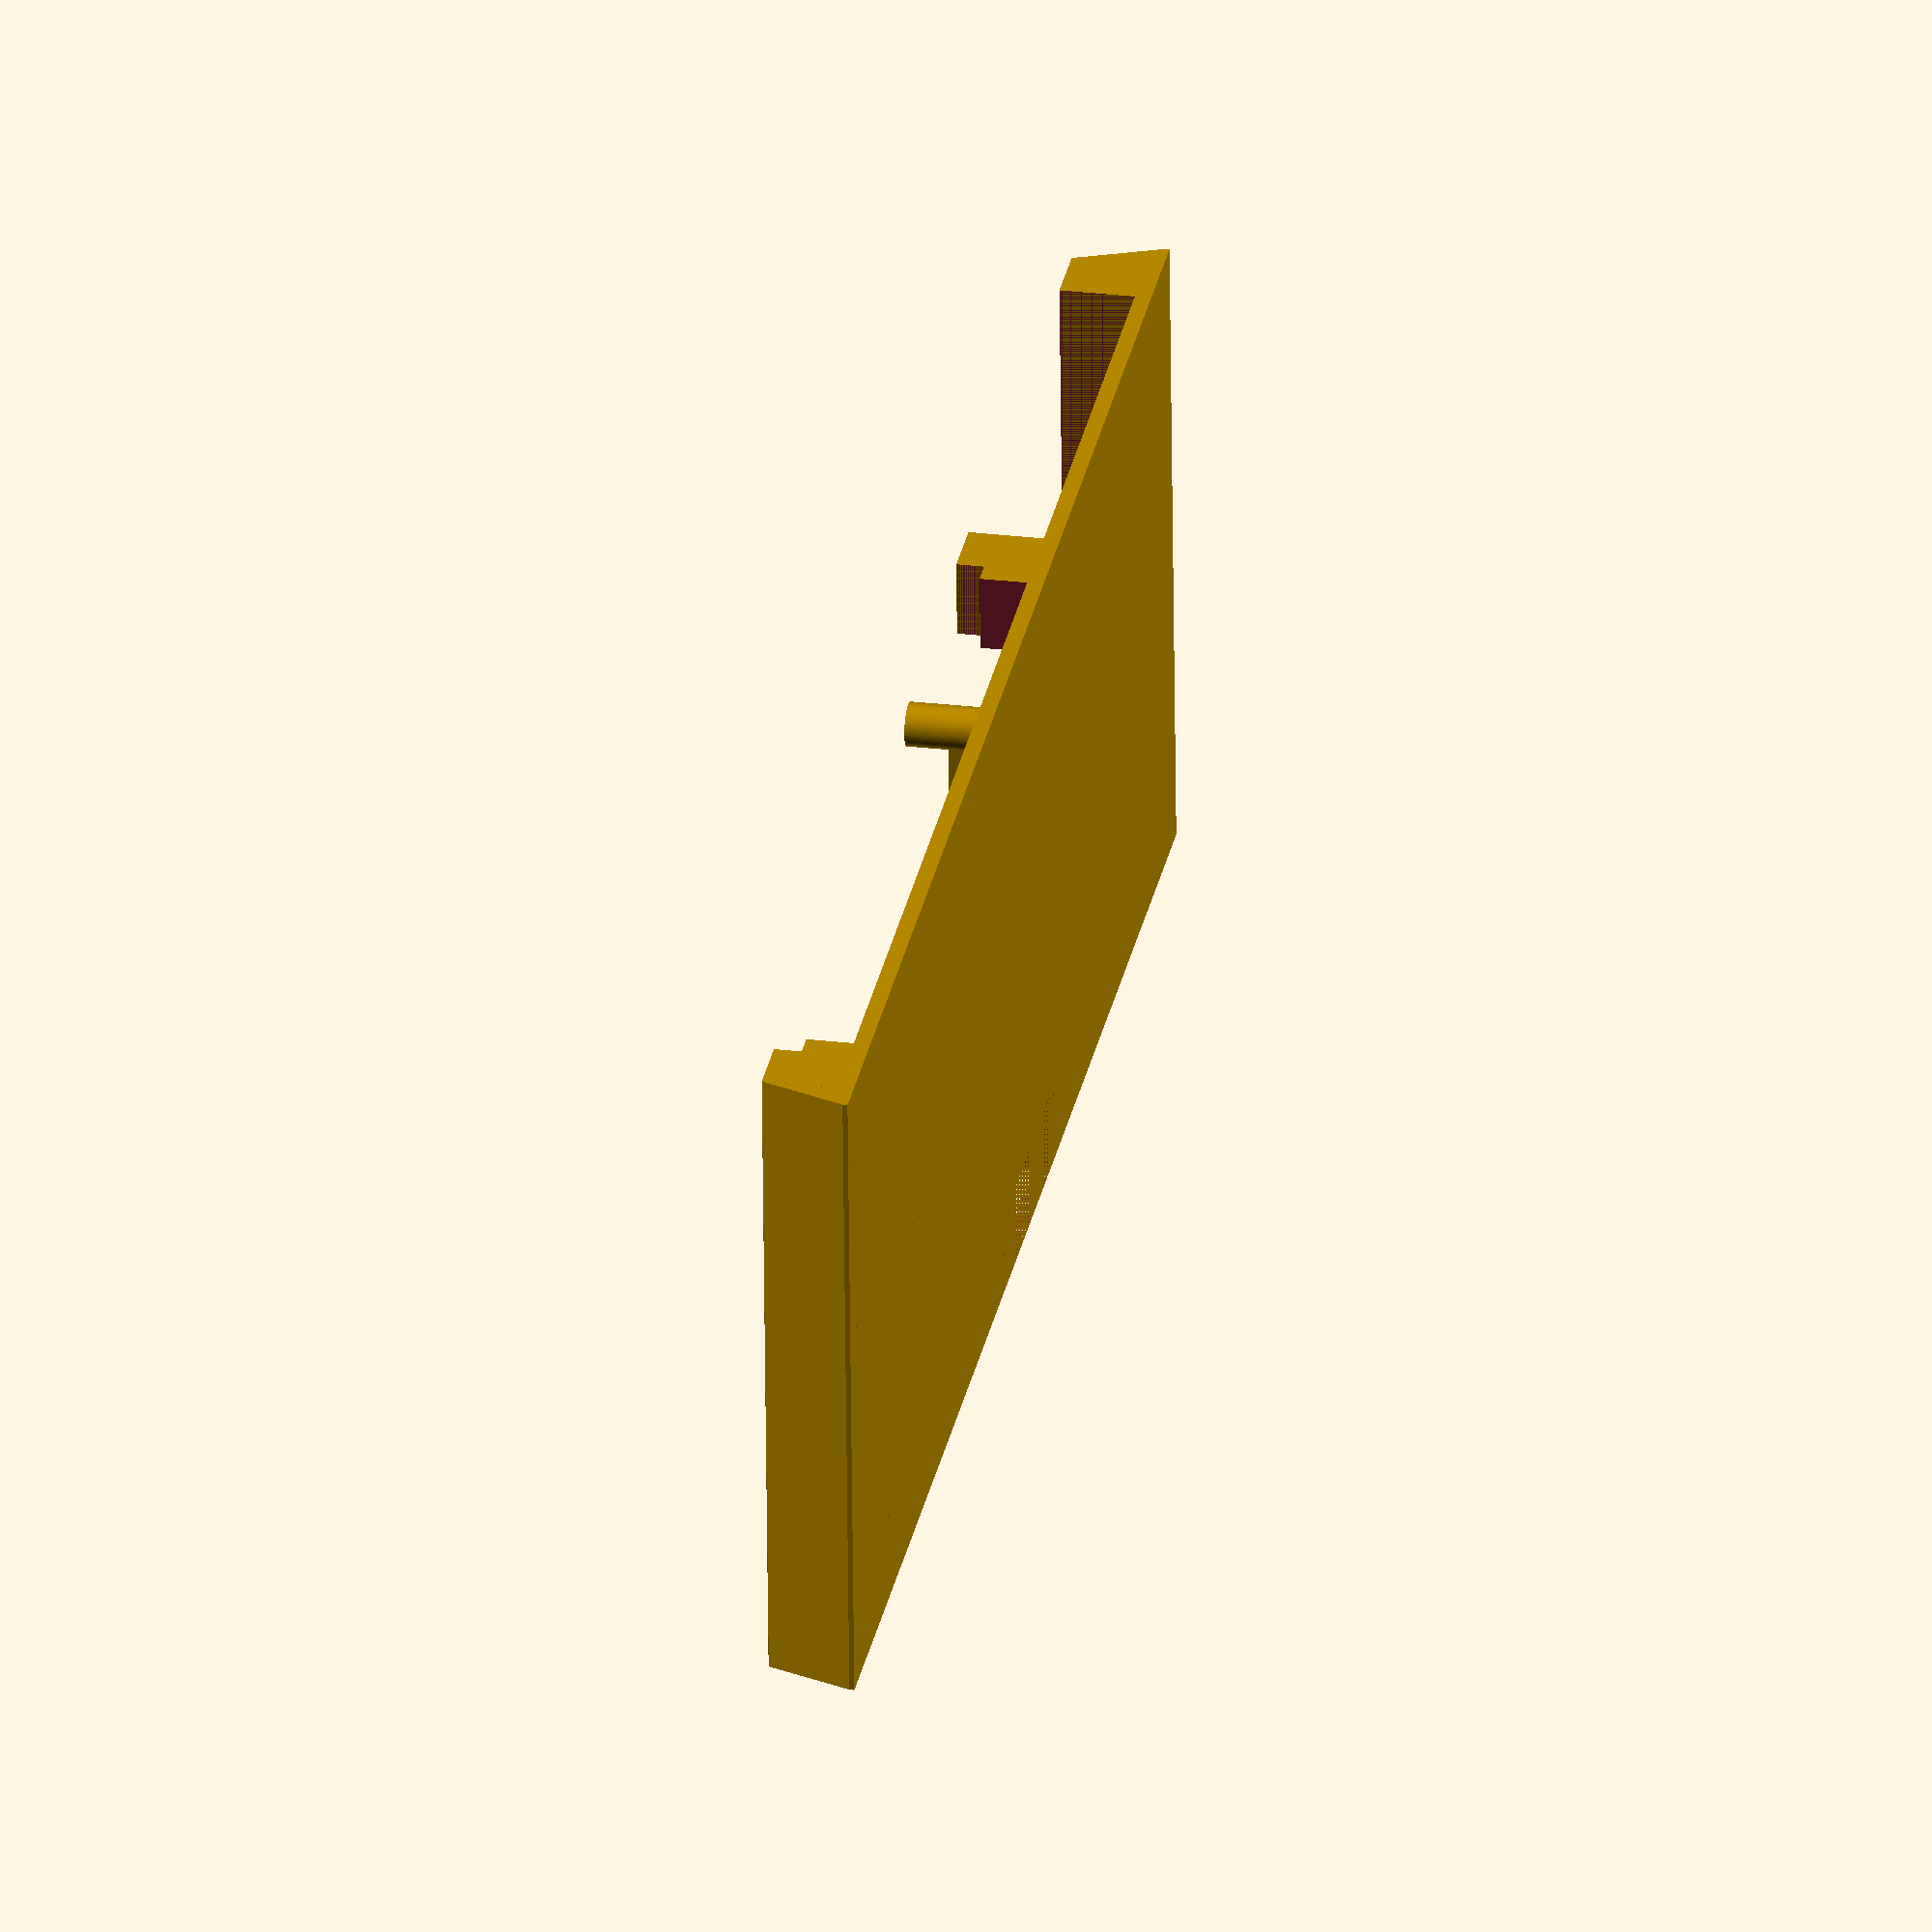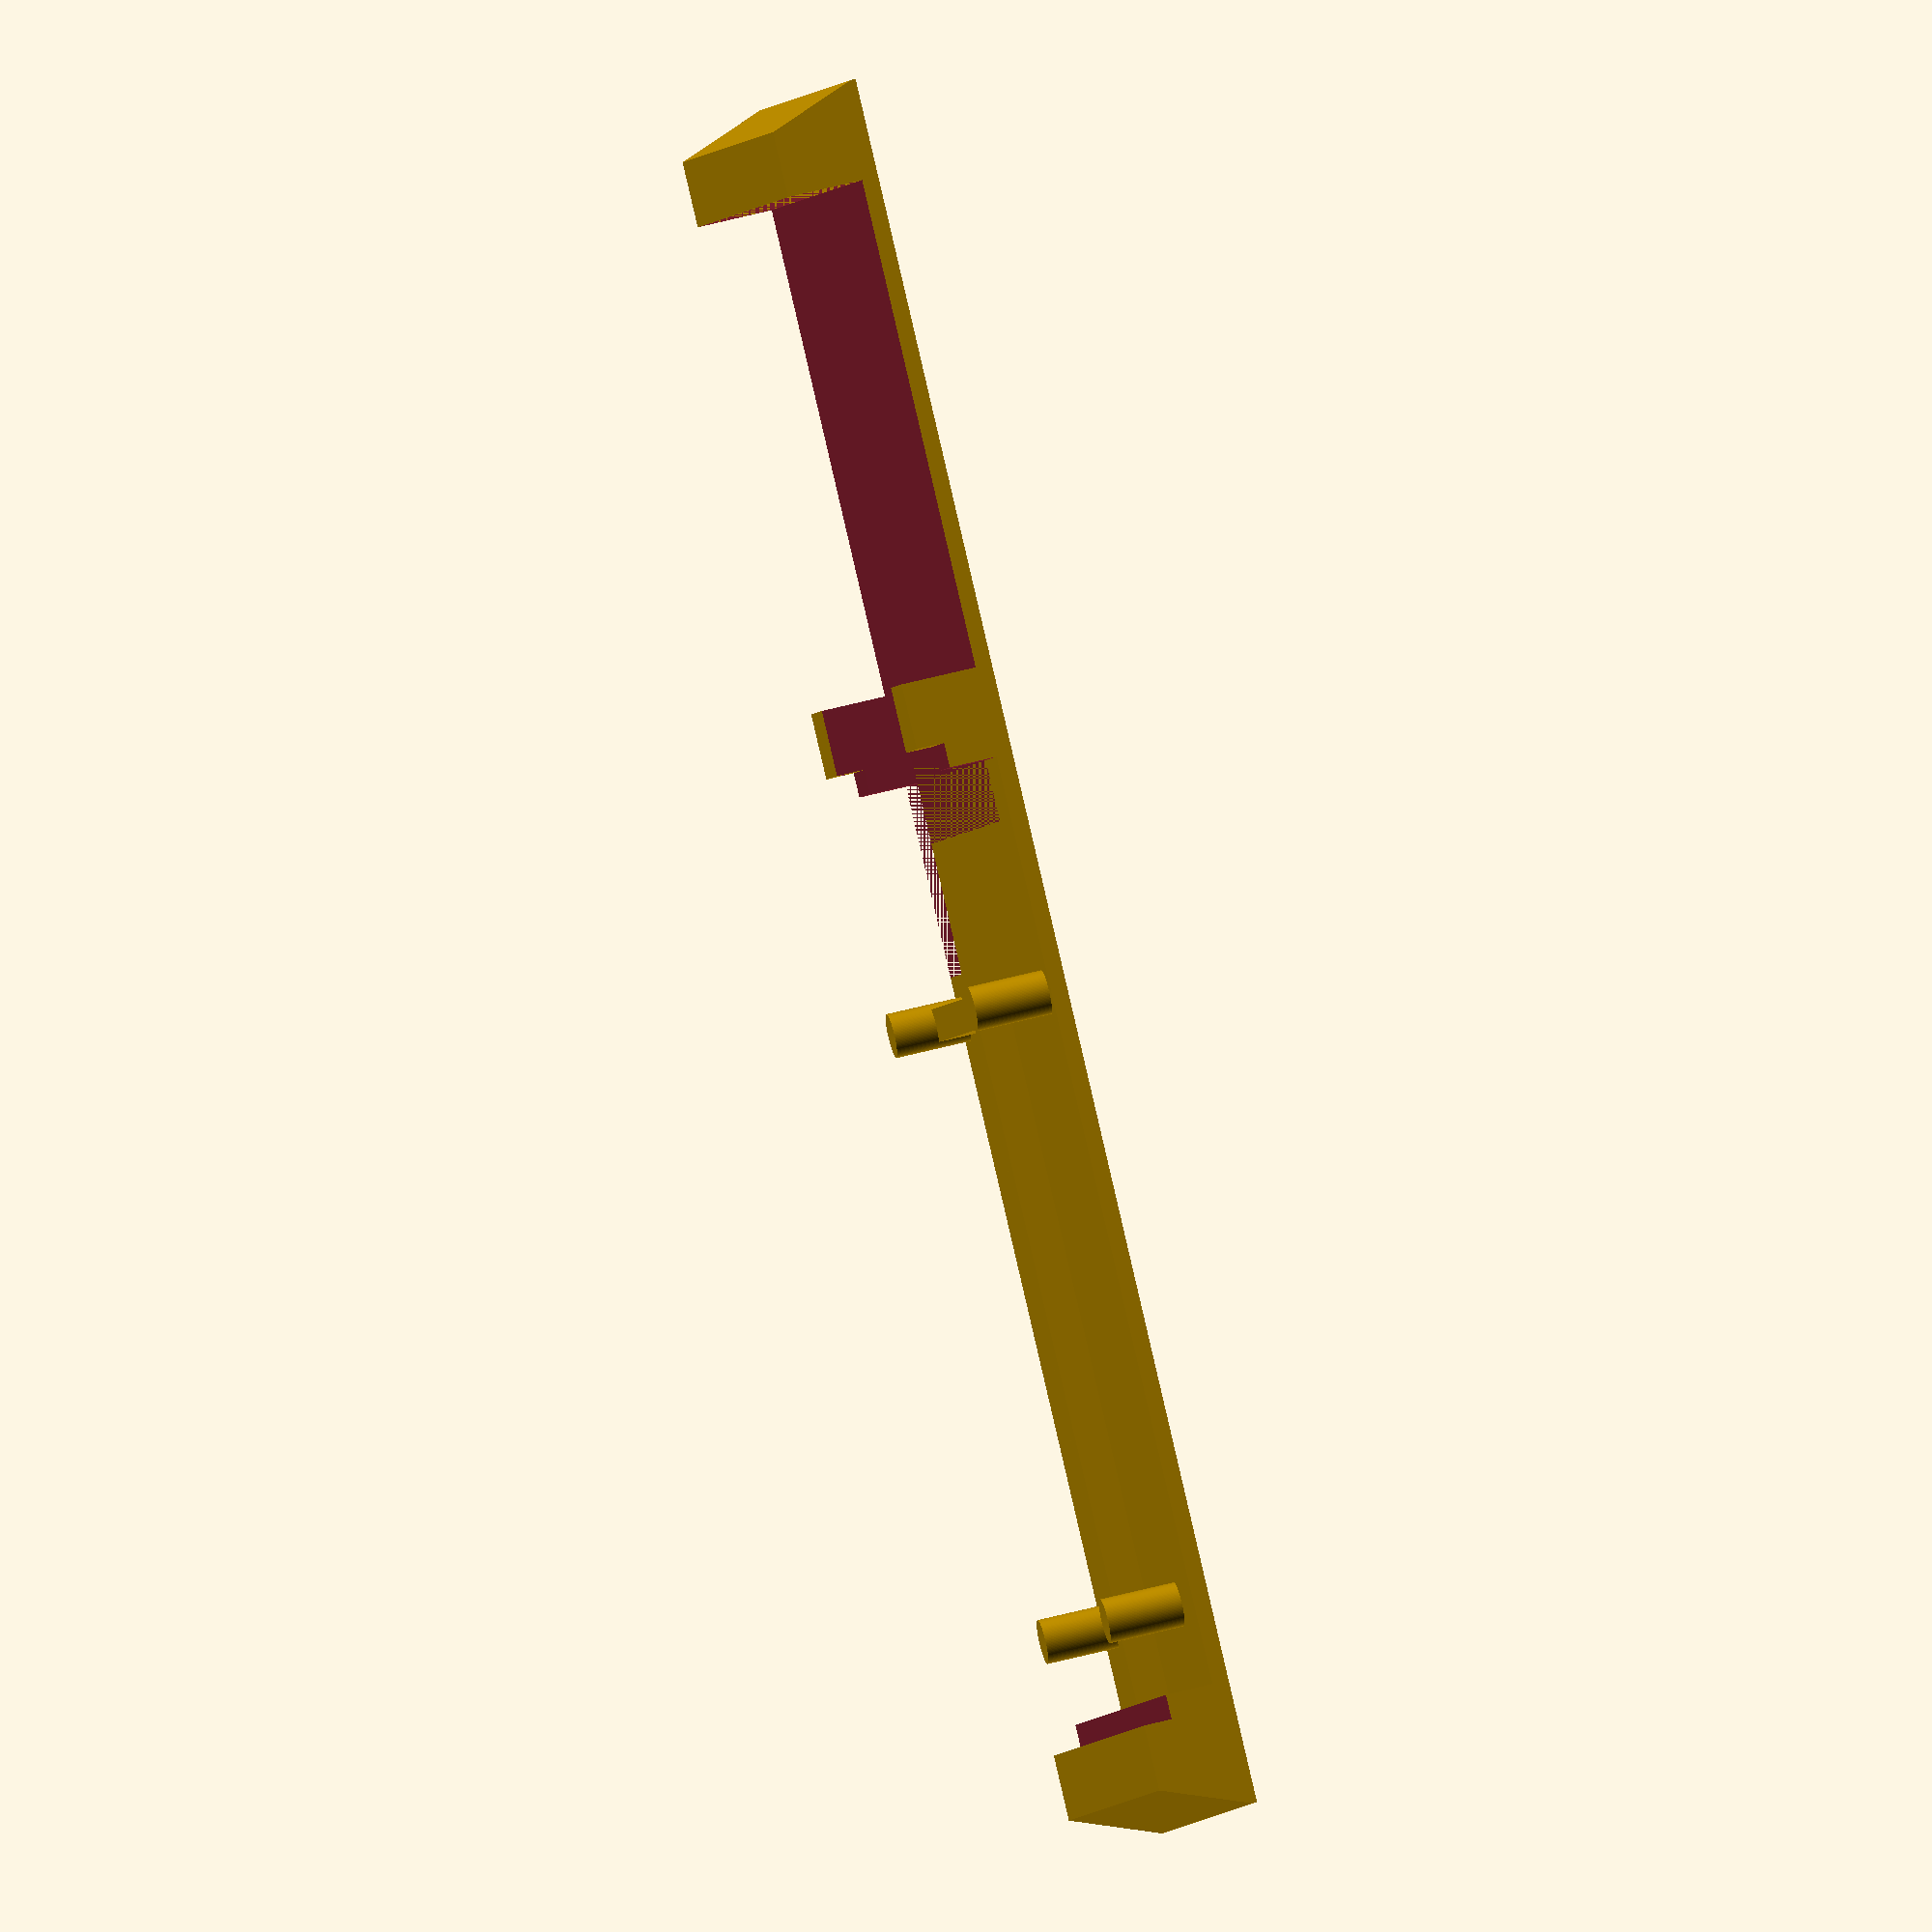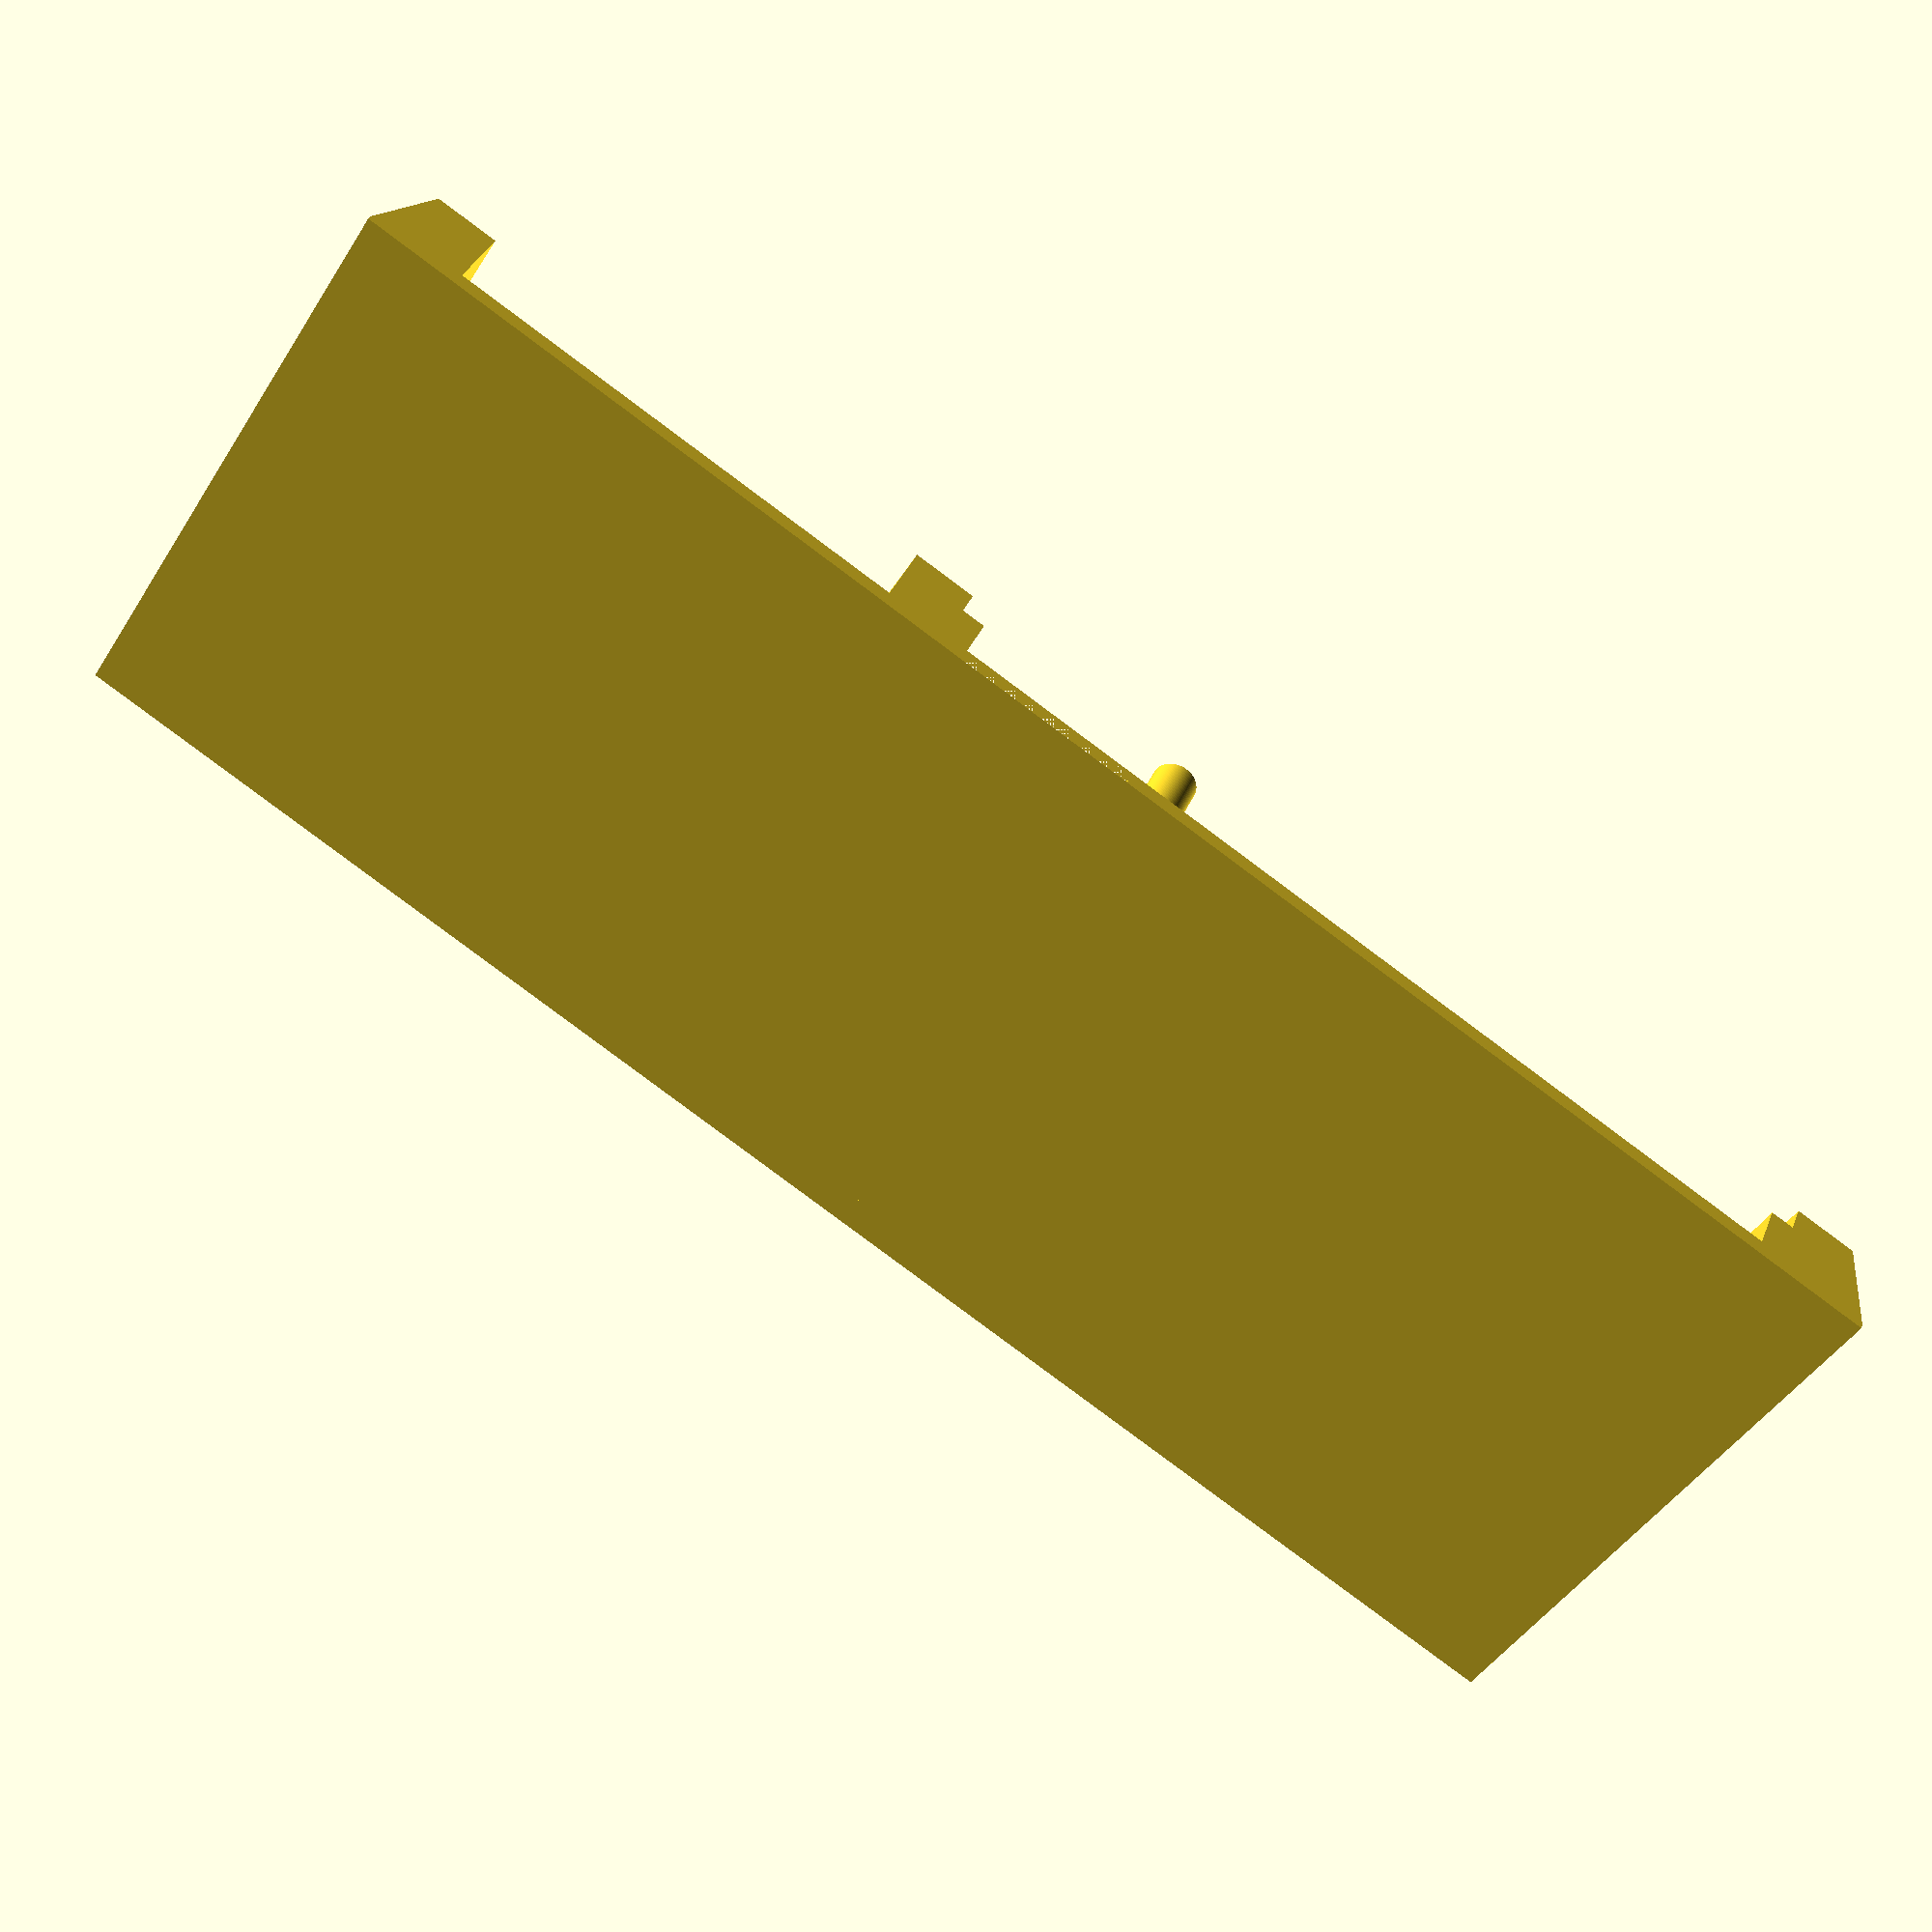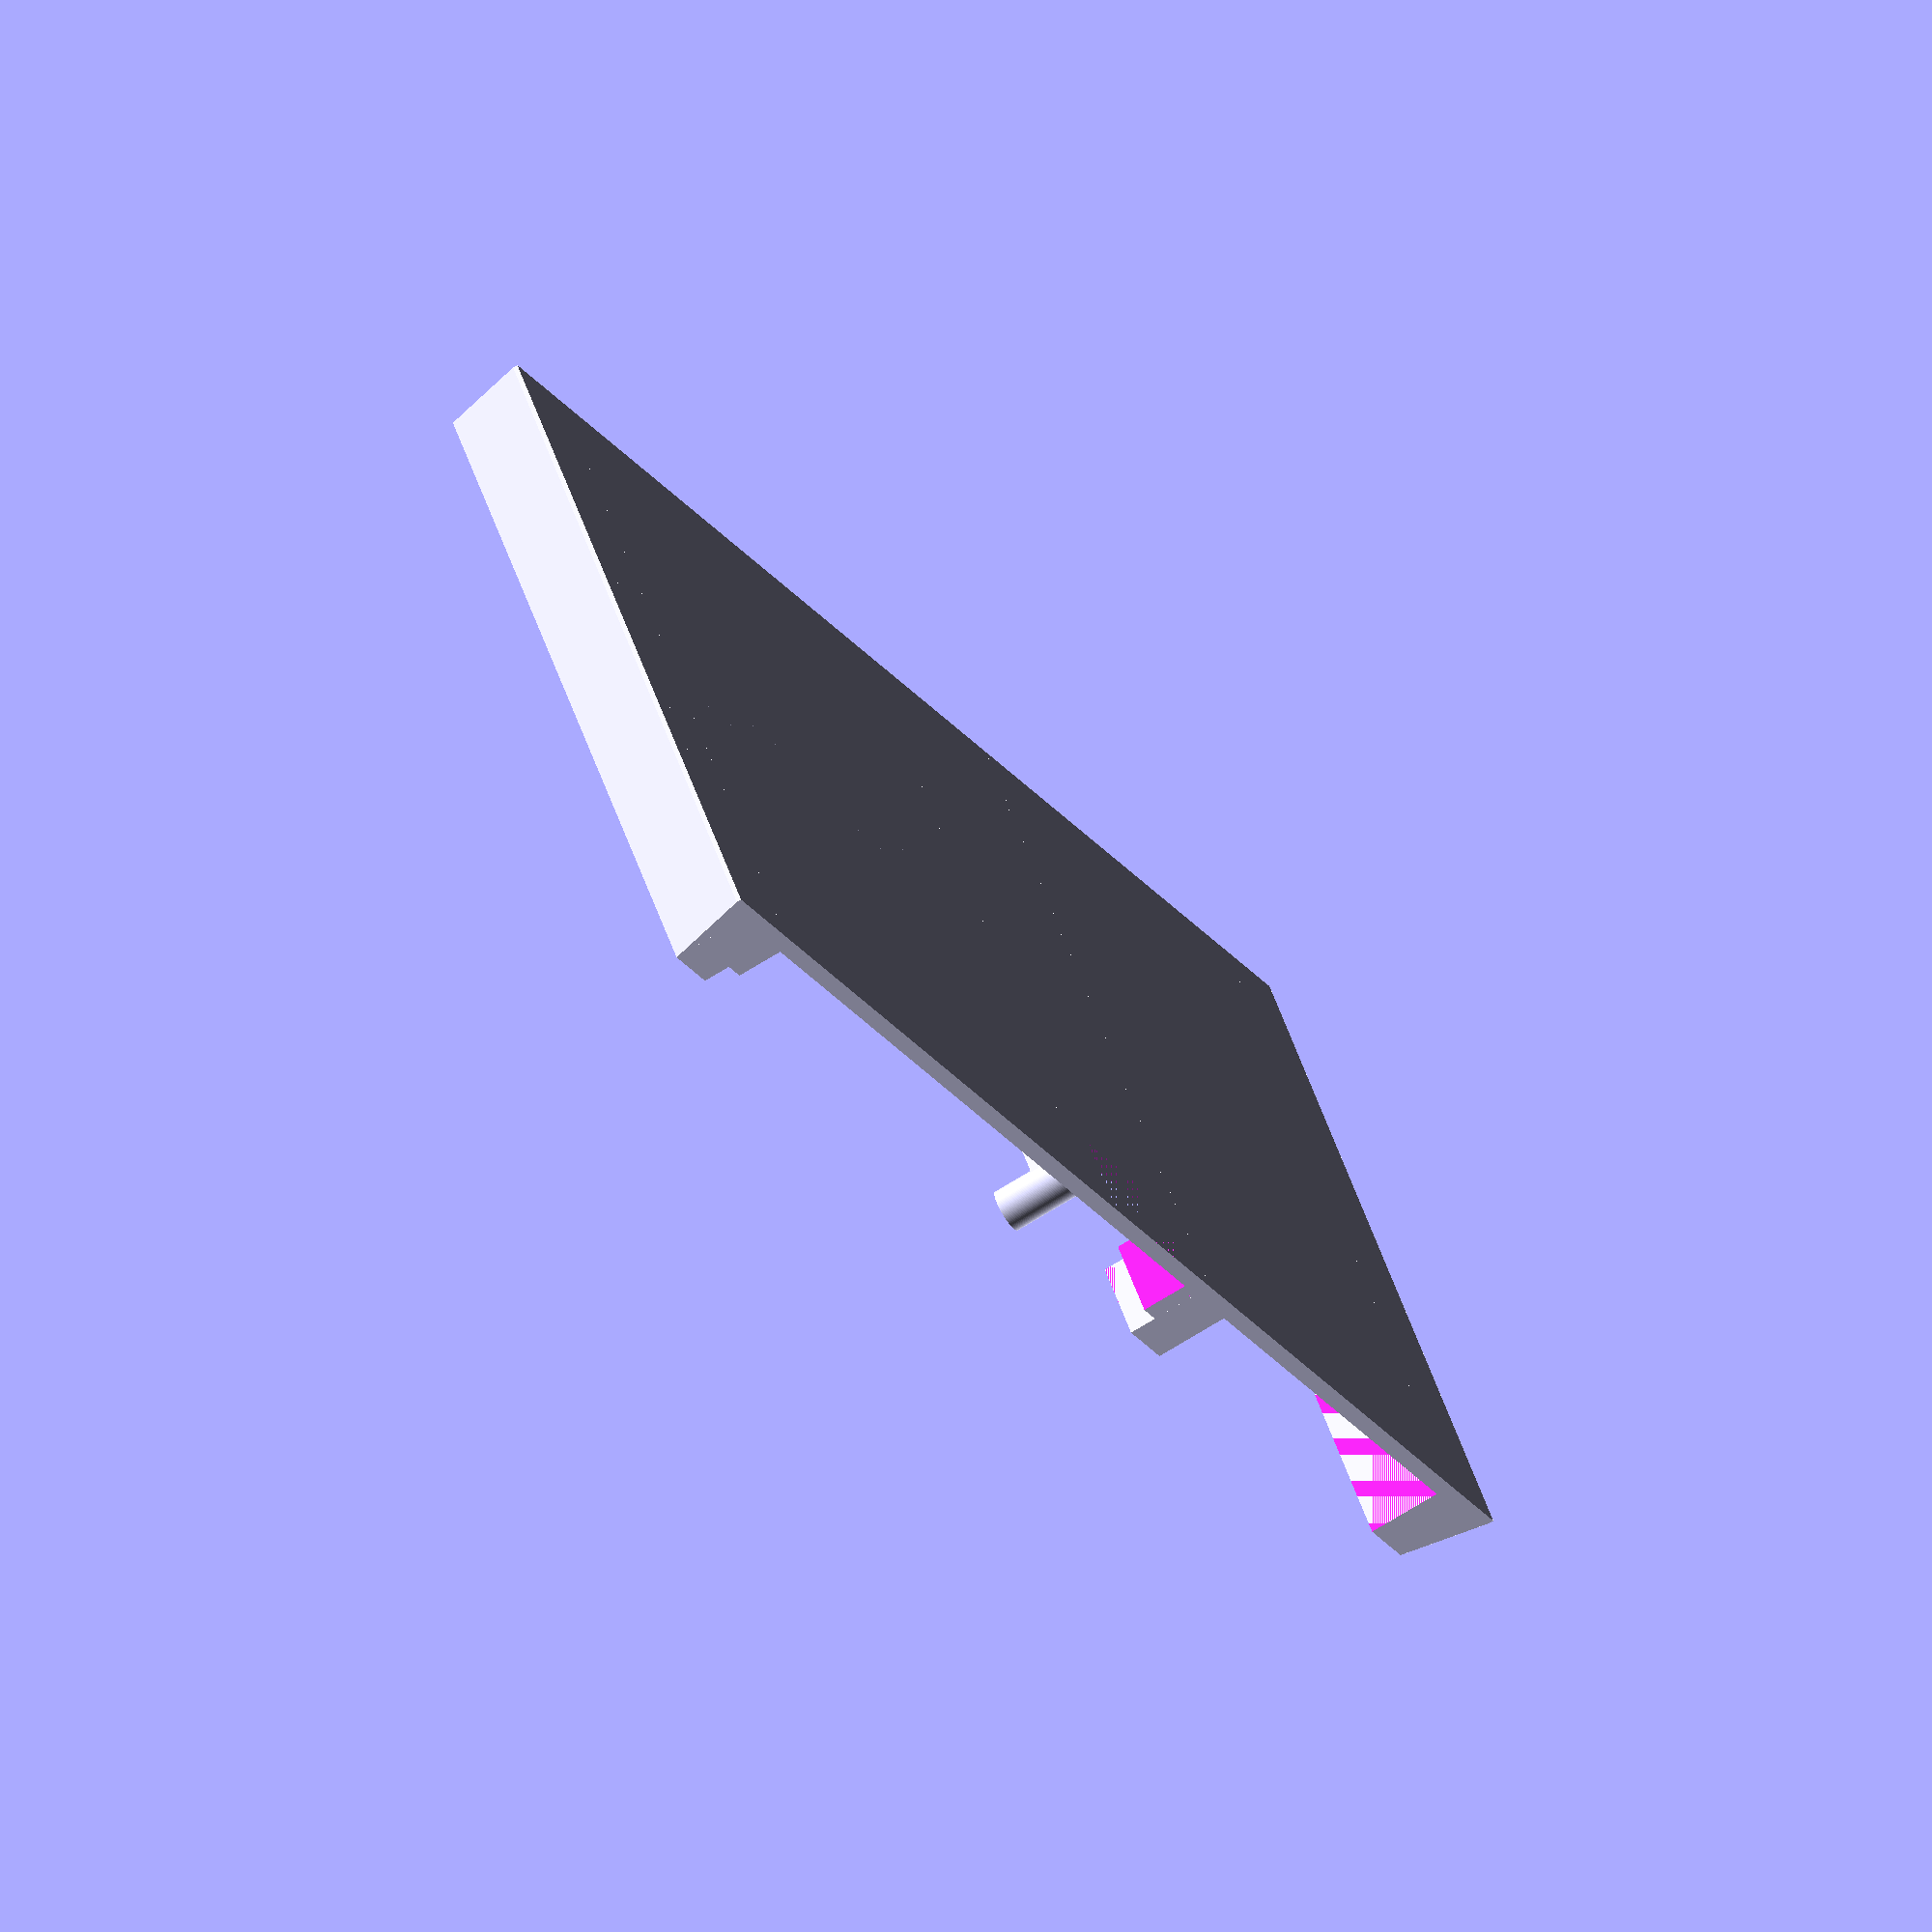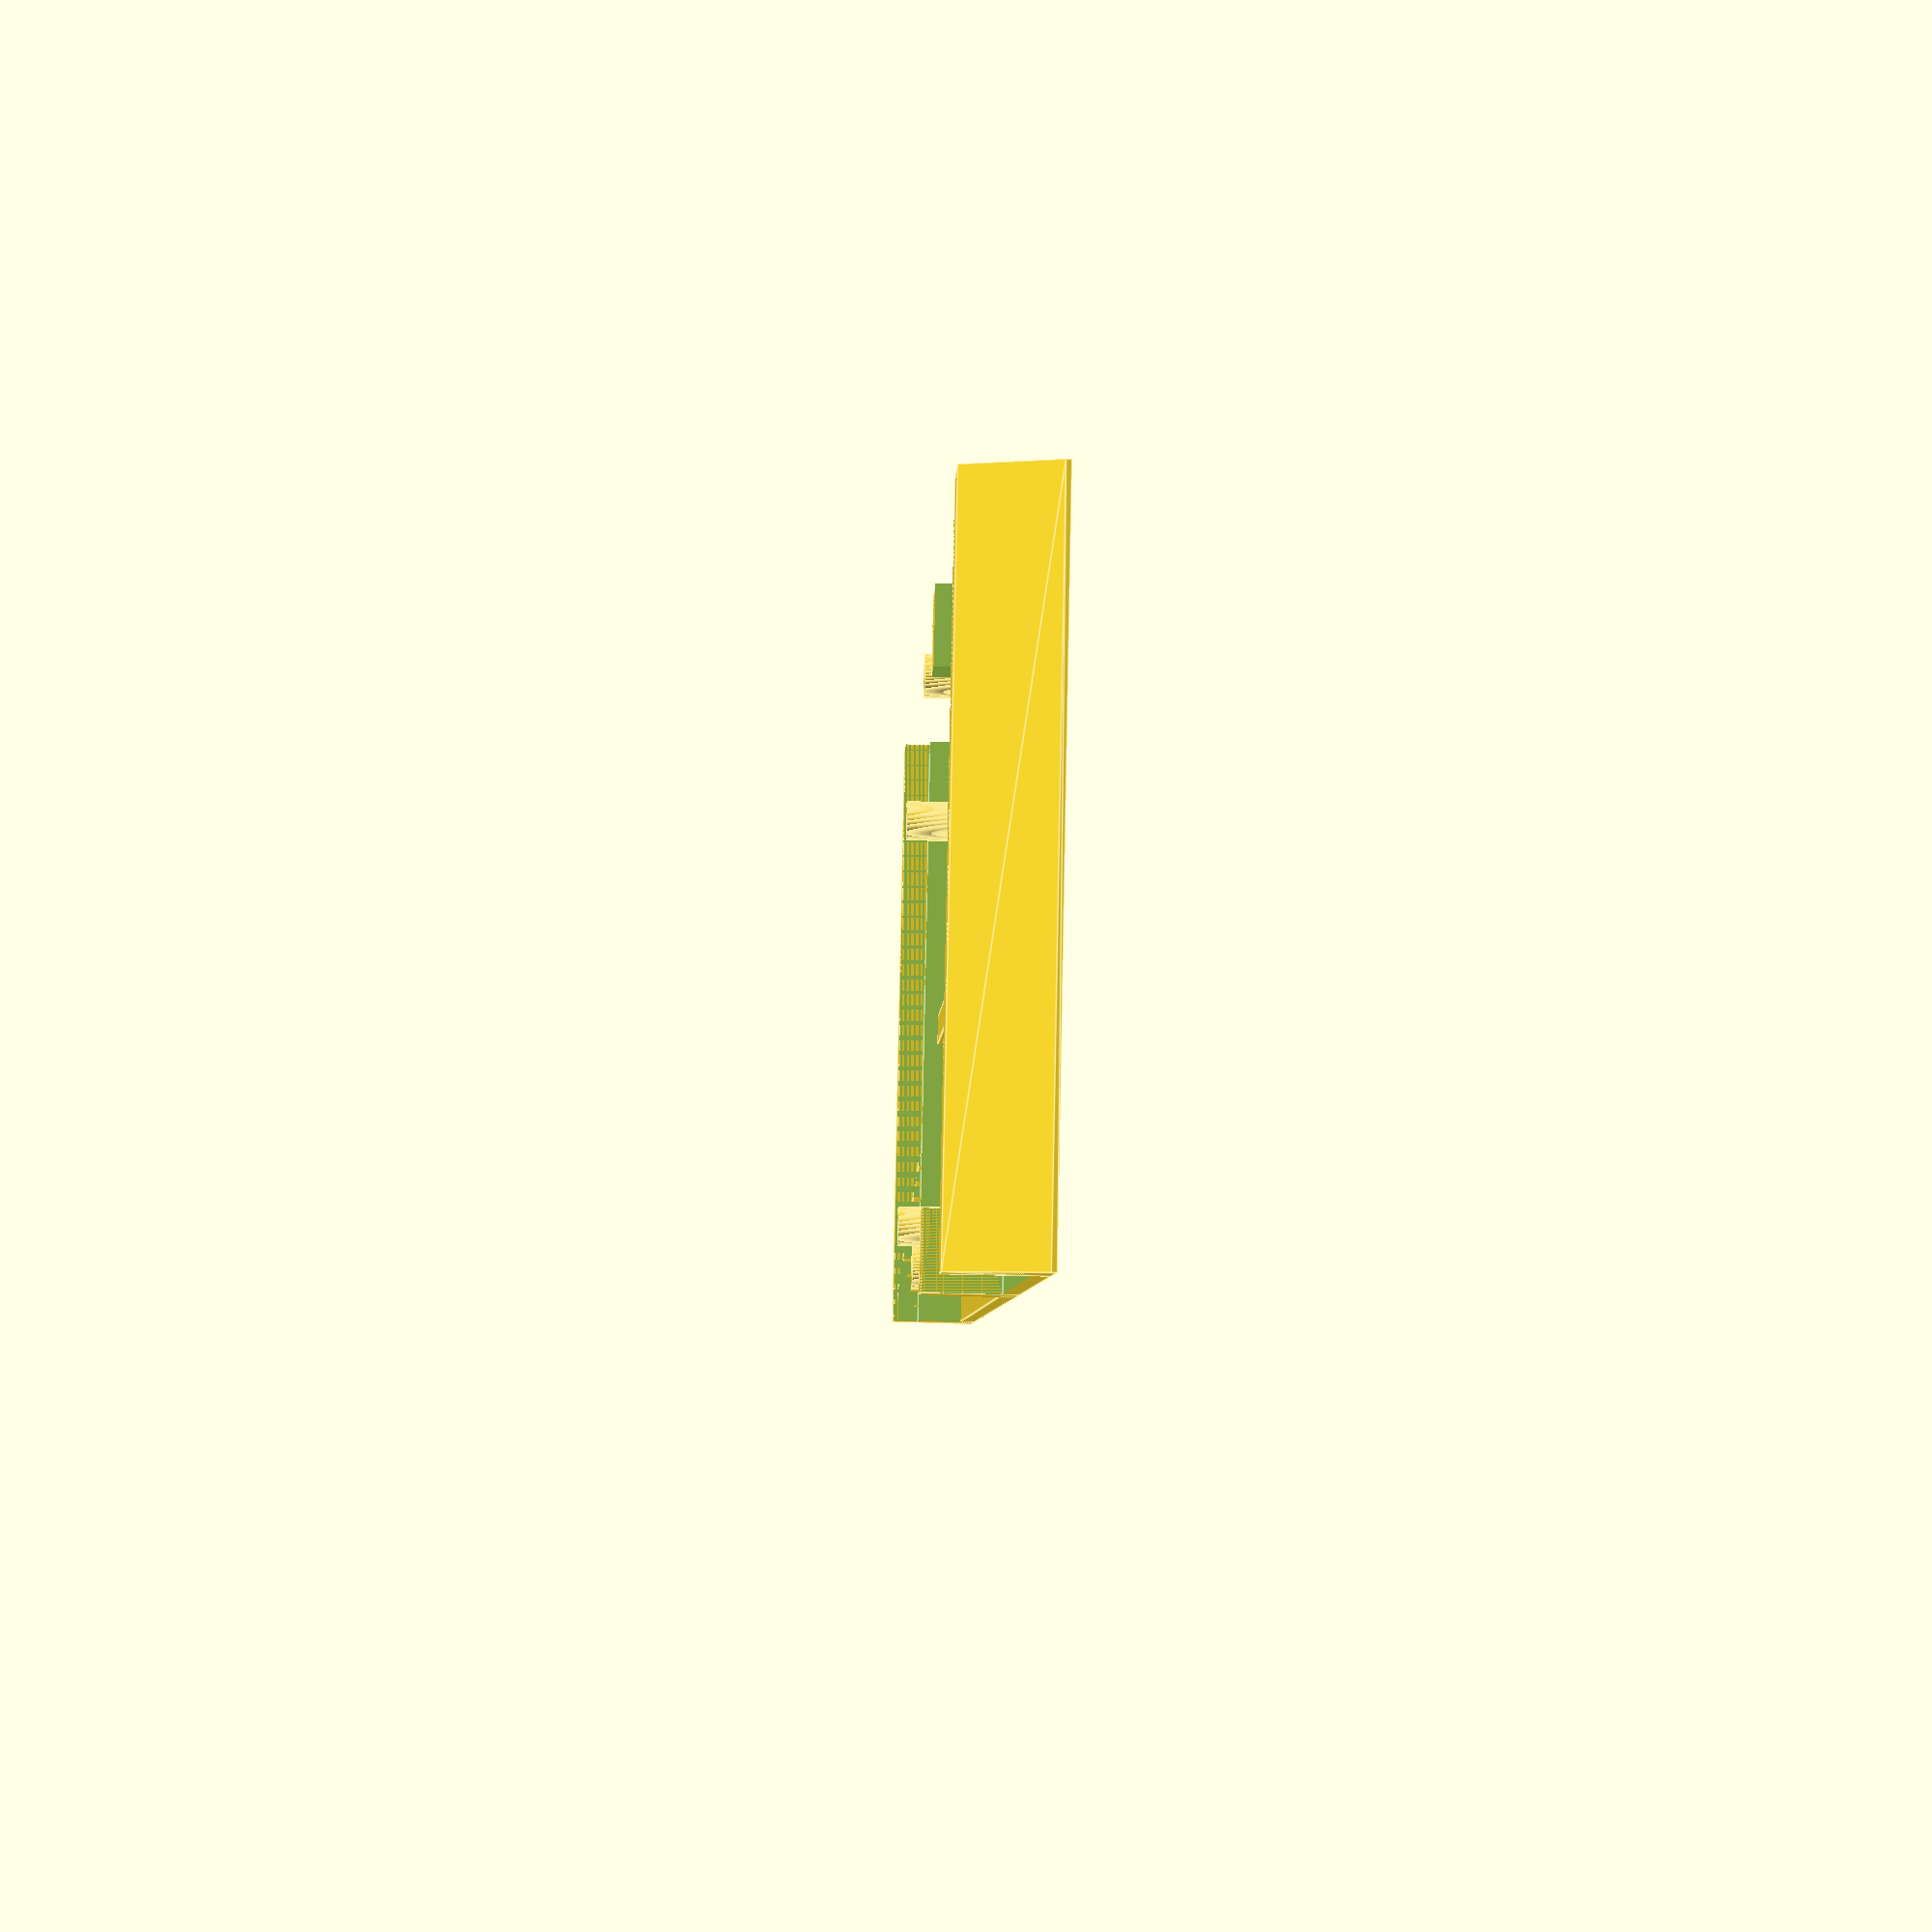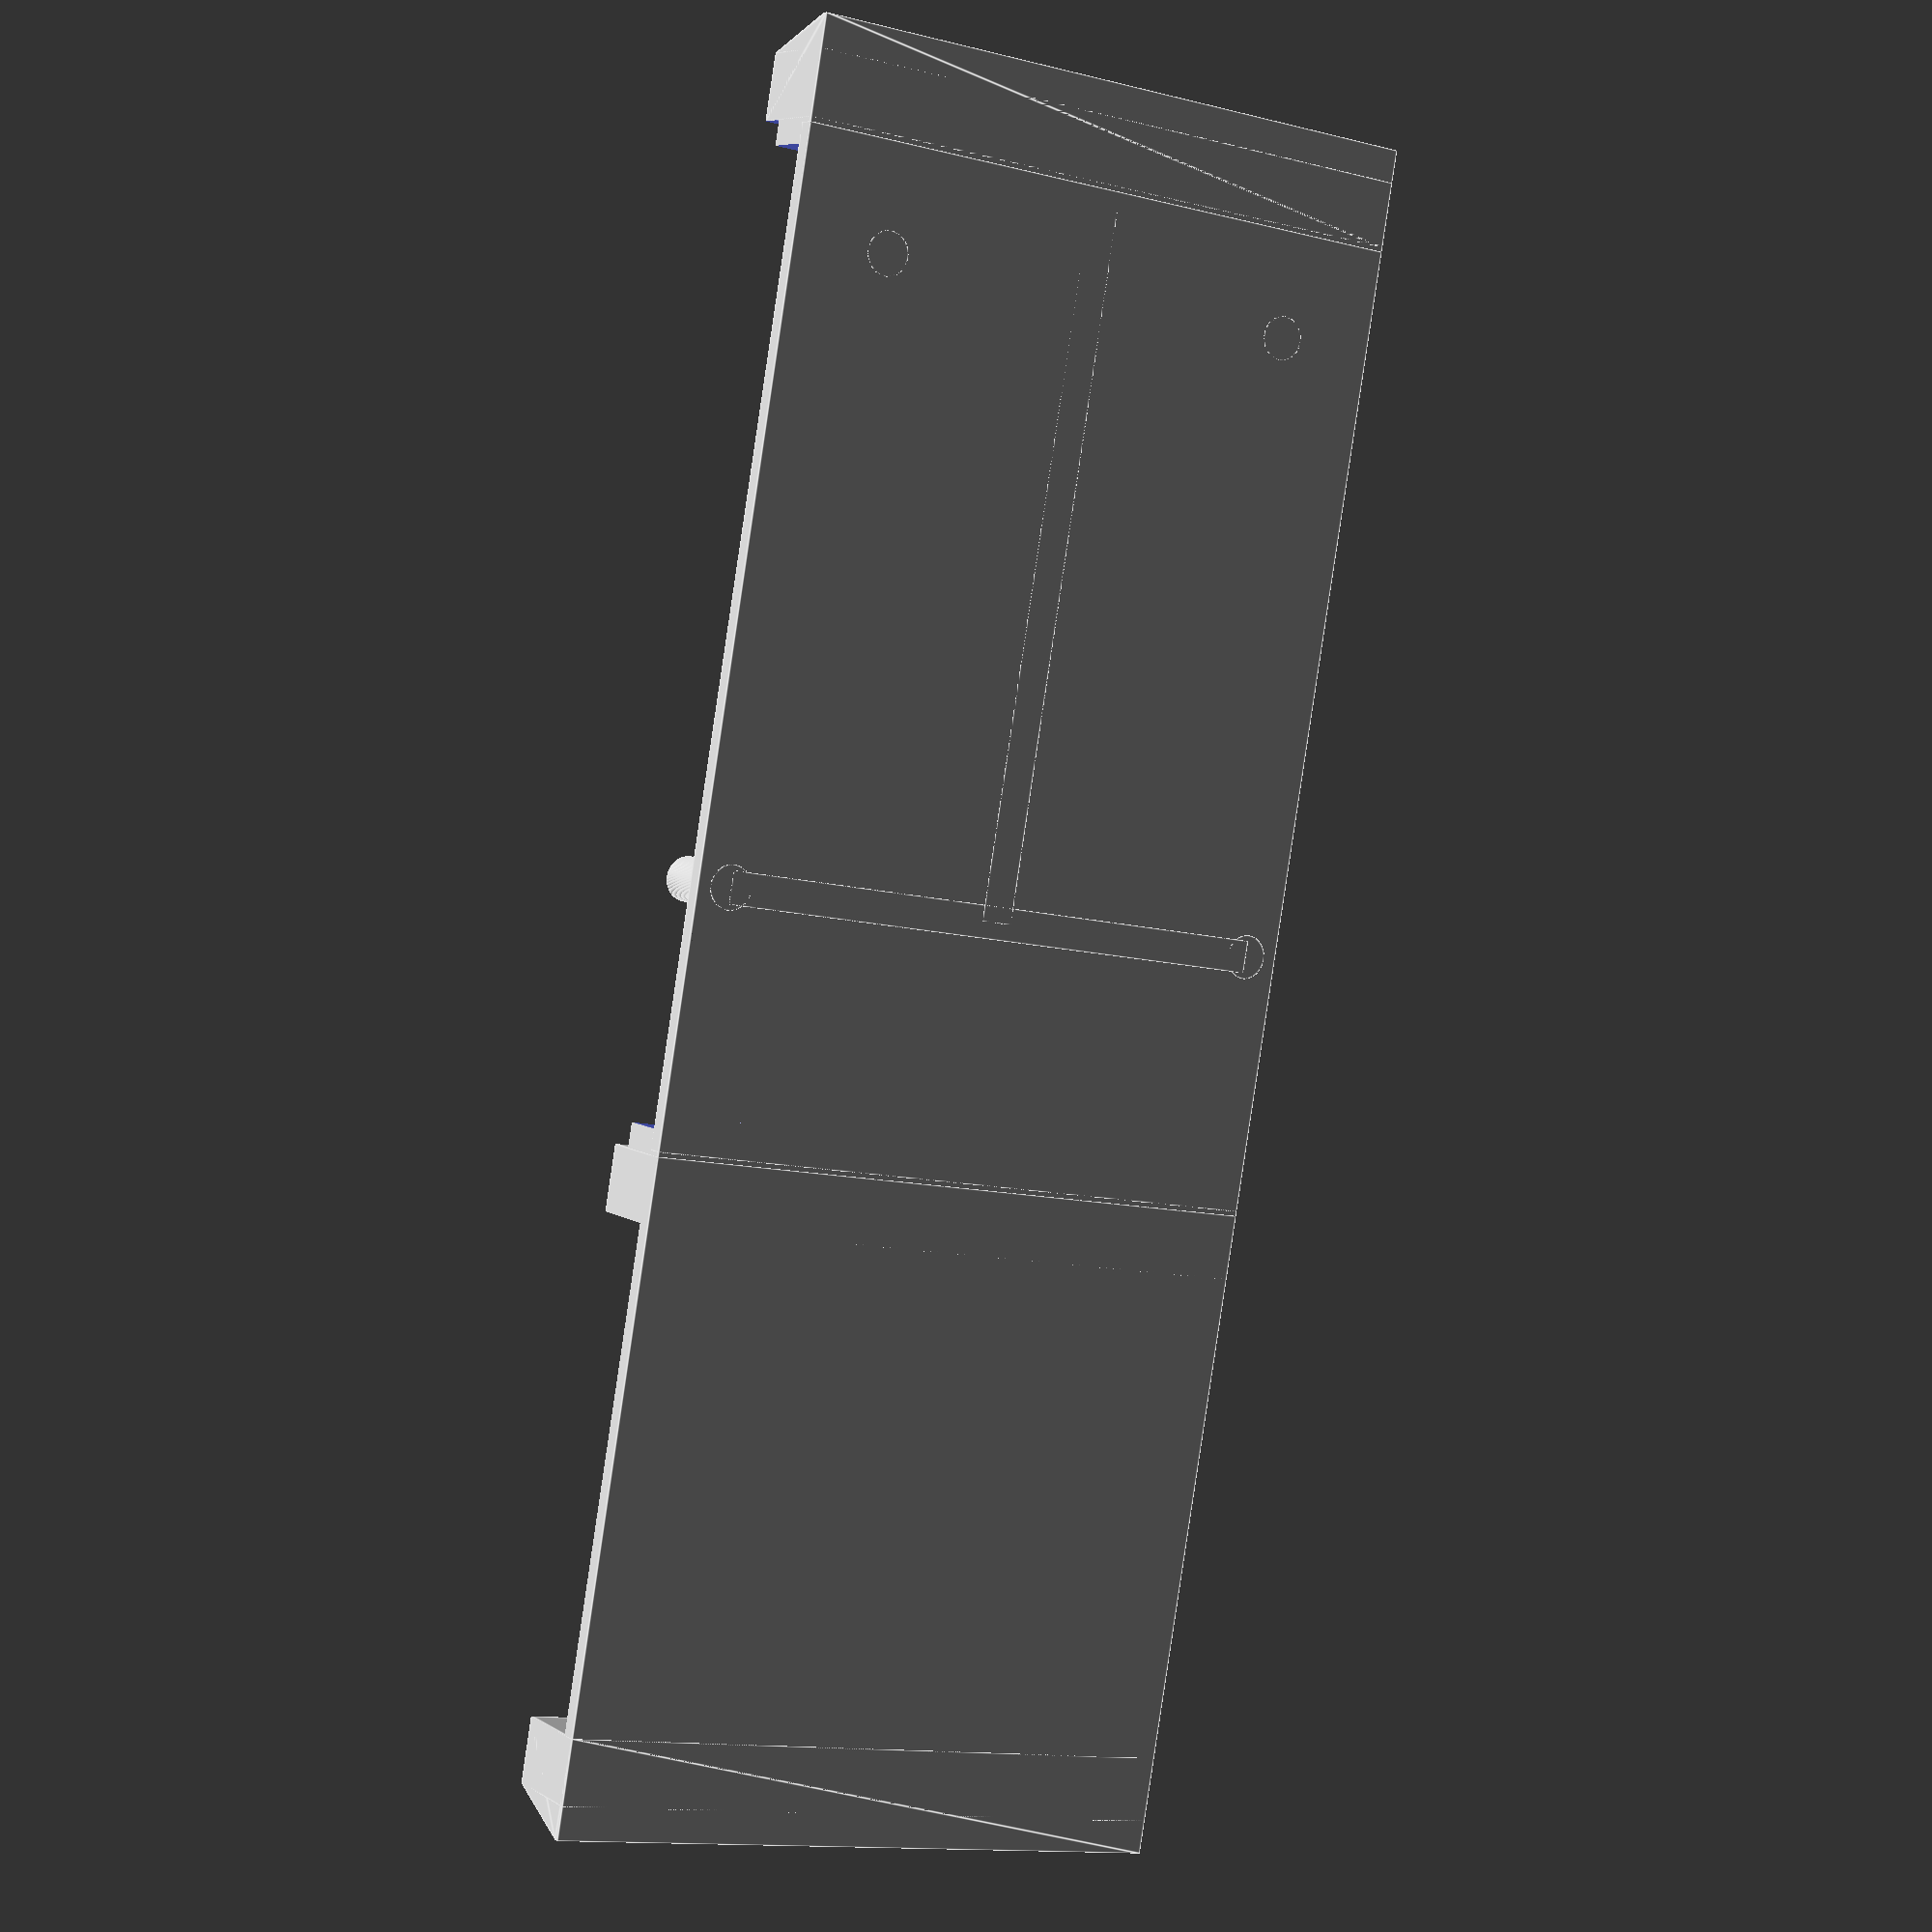
<openscad>


$fn=100;
default_thick = 2;
min_thick = 0.3;

a_few = 10;
play = 0.25;

sensor_width_margin = 0.4;

sensor_length = 59.6;
sensor_width = 39.45 + sensor_width_margin*2;
sensor_thick = 1.5;

sensor_hole_d = 2.7;
sensor_hole_r = sensor_hole_d/2;
sensor_back_hole_x = 4.9 + sensor_hole_r;
sensor_back_hole_y = 5.1 + sensor_hole_r;
sensor_front_hole_x = 0.8 + sensor_hole_r ;
sensor_front_hole_y = 14.3 + sensor_hole_r;



quartz_length = 10;
quartz_width = 3.5;
quartz_height = 4.9 + 0.5 - sensor_thick;
quartz_margin = 1;

quartz_x_offset = 0.5;
quartz_y_offset = 2;

sensor_x_padding = 5;
sensor_y_padding = 1.5;


sensor_spot_excess = 0.2;
sensor_spot_y_padding = 4;
sensor_spot_width = sensor_width;
sensor_spot_length = sensor_length + play*2 + sensor_spot_y_padding*2;
sensor_spot_height = quartz_height + sensor_thick + sensor_spot_excess;

sensor_void_length = sensor_length + play*2 - sensor_y_padding*2;

/* ramp_bottom_length = 20; */
ramp_bottom_length = 6;
ramp_top_length = sensor_spot_y_padding;
ramp_height = sensor_spot_height;

base_height = 1;
base_crossbar_width = 10;

base_renforcement_height = 3;
base_renforcement_width = 2;


channel_width = 30;

frame_end_wall_length=play*2 + sensor_length + channel_width + ramp_top_length;
frame_end_wall_connector_void_length=50;

module sensor() {
    translate([0,0,quartz_height])
        union() {
            difference() {
                cube([sensor_width, sensor_length, sensor_thick]);

                translate([sensor_back_hole_x, sensor_back_hole_y, -play])
                    cylinder(r=sensor_hole_r, h=a_few);

                translate([sensor_width-sensor_back_hole_x, sensor_back_hole_y, -play])
                    cylinder(r=sensor_hole_r, h=a_few);

                translate([sensor_front_hole_x, sensor_length - sensor_front_hole_y, -play])
                    cylinder(r=sensor_hole_r, h=a_few);

                translate([sensor_width - sensor_front_hole_x, sensor_length - sensor_front_hole_y, -play])
                    cylinder(r=sensor_hole_r, h=a_few);

            }
            translate([quartz_x_offset, sensor_length-quartz_length-quartz_y_offset, -quartz_height])
                cube([quartz_width,quartz_length,quartz_height]);
        }
}

module ramp_in() {
    hull() {
        translate([0,-ramp_bottom_length -play,0])
            cube([sensor_width, ramp_bottom_length, min_thick]);

        translate([0,-ramp_top_length-play, ramp_height - min_thick ])
            cube([sensor_width, ramp_top_length, min_thick]);
    }
}

module sensor_spot_body() {
    translate([0, -play - sensor_spot_y_padding,0])
        cube([sensor_spot_width, sensor_spot_length, sensor_spot_height]);
}

module sensor_spot_cavity() {
    translate([-play, -play,sensor_spot_height - sensor_thick - sensor_spot_excess])
        cube([sensor_width+play*2, sensor_length + play*2, a_few]);
}

module sensor_spot_void() {
    translate([-play, -play + sensor_y_padding, 0])
        cube([sensor_width+play*2, sensor_void_length, a_few]);
}

module sensor_spot_base() {
        cube([sensor_width, sensor_length, base_height]);
}

/* module sensor_spot_connection_left_void() {

    translate([-play,-play+sensor_y_padding,0])
    cube([(sensor_width-base_crossbar_width)/2+play, sensor_length-sensor_y_padding*2+play*2, a_few]);

}

module sensor_spot_connection_right_void() {

    translate([(sensor_width-base_crossbar_width)/2+base_crossbar_width,-play+sensor_y_padding,0])
    cube([(sensor_width-base_crossbar_width)/2+play, sensor_length-sensor_y_padding*2+play*2, a_few]);

} */

module sensor_spot_connector_void() {
    translate([sensor_x_padding-play, sensor_length - a_few/2, base_height])
        cube([sensor_width-sensor_x_padding*2+play*2, a_few, a_few]);
}

module sensor_spot_quartz_void() {
    translate([0, sensor_length - quartz_length-quartz_y_offset-quartz_margin, 0])
        cube([quartz_width+quartz_x_offset+quartz_margin, quartz_length+quartz_y_offset+quartz_margin, a_few]);
}

module sensor_spot_back_colmuns() {
    translate([sensor_back_hole_x,sensor_back_hole_y,0])
    cylinder(r=sensor_hole_r, h=sensor_spot_height);

    translate([sensor_width-sensor_back_hole_x,sensor_back_hole_y,0])
    cylinder(r=sensor_hole_r, h=sensor_spot_height);
}

module sensor_spot_front_colmuns() {
    translate([sensor_front_hole_x,sensor_length-sensor_front_hole_y,0])
    cylinder(r=sensor_hole_r, h=sensor_spot_height);

    translate([sensor_width-sensor_front_hole_x,sensor_length-sensor_front_hole_y,0])
    cylinder(r=sensor_hole_r, h=sensor_spot_height);
}


module sensor_spot_base_renforcement_y() {
    translate([sensor_width/2-base_renforcement_width/2, 0,0])
        cube([base_renforcement_width, sensor_length-sensor_front_hole_y,  base_renforcement_height]);
}

module sensor_spot_base_renforcement_x() {
    translate([sensor_front_hole_x, sensor_length-sensor_front_hole_y-base_renforcement_width/2,0])
        cube([sensor_width-sensor_front_hole_x*2, base_renforcement_width, base_renforcement_height]);
}

module sensor_spot() {
    difference() {
        sensor_spot_body();
        sensor_spot_cavity();
        sensor_spot_void();
        /* sensor_spot_connection_left_void();
        sensor_spot_connection_right_void(); */
        sensor_spot_connector_void();

    }
    difference() {
        sensor_spot_base();
        sensor_spot_quartz_void();
    }
    sensor_spot_back_colmuns();
    sensor_spot_front_colmuns();

    sensor_spot_base_renforcement_x();
    sensor_spot_base_renforcement_y();
}

module channel_body() {
    translate([0,sensor_length+play,0])
    cube([sensor_width, channel_width + sensor_spot_y_padding*2, sensor_spot_height]);
}
module channel_cavity() {
    translate([-play,sensor_length+play+sensor_spot_y_padding,base_height])
    cube([sensor_width+play*2, channel_width, a_few]);
}

module ramp_out() {
    hull() {
        translate([0,sensor_length+play+sensor_spot_y_padding+channel_width,0])
            cube([sensor_width, ramp_bottom_length, min_thick]);

        translate([0,sensor_length+play+sensor_spot_y_padding+channel_width, ramp_height - min_thick ])
            cube([sensor_width, ramp_top_length, min_thick]);
    }
}

module channel() {
    difference() {
        channel_body();
        sensor_spot_connector_void();
        channel_cavity();
    }

}



module frame_module() {
    ramp_in();
    sensor_spot();
    channel();
    ramp_out();
}




/* OLD
module frame() {

    difference() {

        hull() {
            translate([0,-ramp_bottom_length -play,0])
                cube([sensor_width, sensor_length+ramp_bottom_length + ramp_top_length + play*2, min_thick]);

            translate([0,-ramp_top_length-play, quartz_height+sensor_thick+ sensor_spot_excess - min_thick ])
            cube([sensor_width, sensor_length+ramp_top_length*2 + play*2, min_thick]);
        }

        translate([-play,-play,quartz_height])
            cube([sensor_width+play*2, sensor_length+play*2, a_few]);

        translate([-play,-play,quartz_height])
            cube([sensor_width+play*2, sensor_length+play*2, a_few]);

        translate([-play,-play+sensor_y_padding,base_height])
        cube([sensor_width+play*2, sensor_length-sensor_y_padding*2+play*2, a_few]);

        translate([-play,-play+sensor_y_padding,0])
        cube([(sensor_width-base_crossbar_width)/2+play, sensor_length-sensor_y_padding*2+play*2, a_few]);

        translate([(sensor_width-base_crossbar_width)/2+base_crossbar_width+play,-play+sensor_y_padding,0])
            cube([(sensor_width-base_crossbar_width)/2+play, sensor_length-sensor_y_padding*2+play*2, a_few]);


        translate([sensor_x_padding+play, sensor_length - a_few/2, base_height])
            cube([sensor_width-sensor_x_padding*2-play*2, a_few, a_few]);

        }


} */

/* OLD
 module frame_channel() {
  translate([0,sensor_length+play+ramp_top_length,0])
  cube([sensor_width, channel_width, base_height]);
} */


module frame_end_base() {

    translate([0,-play,0])
    cube([sensor_width, play*2 + sensor_length + channel_width + ramp_top_length,base_height]);

}

module frame_end_wall() {

    translate([0,-play,0])
    cube([ramp_top_length, frame_end_wall_length,sensor_spot_height]);

}

module frame_end_wall_connector_void() {

    translate([0,-play+(frame_end_wall_length-frame_end_wall_connector_void_length)/2,0])
    cube([ramp_top_length, frame_end_wall_connector_void_length,sensor_spot_height]);

}


module frame_end() {
    ramp_in();
    frame_end_base();
    difference() {

        frame_end_wall();
        frame_end_wall_connector_void();
    }
//    sensor_spot();
//    channel();
    ramp_out();
}


frame_module();


/* color("blue")
sensor(); */


/* translate([0,ramp_bottom_length,0])
    union() {
        translate([-sensor_width,0,0])
        frame_end();

        frame_module();

        translate([sensor_width,0,0])
        frame_module();
    } */


/* OLD
frame();

frame_channel(); */

</openscad>
<views>
elev=153.8 azim=93.2 roll=79.5 proj=o view=wireframe
elev=302.4 azim=300.7 roll=74.7 proj=o view=solid
elev=325.2 azim=58.4 roll=199.5 proj=p view=solid
elev=245.8 azim=128.1 roll=57.3 proj=o view=wireframe
elev=32.8 azim=117.2 roll=87.5 proj=p view=edges
elev=173.2 azim=350.2 roll=30.0 proj=p view=edges
</views>
